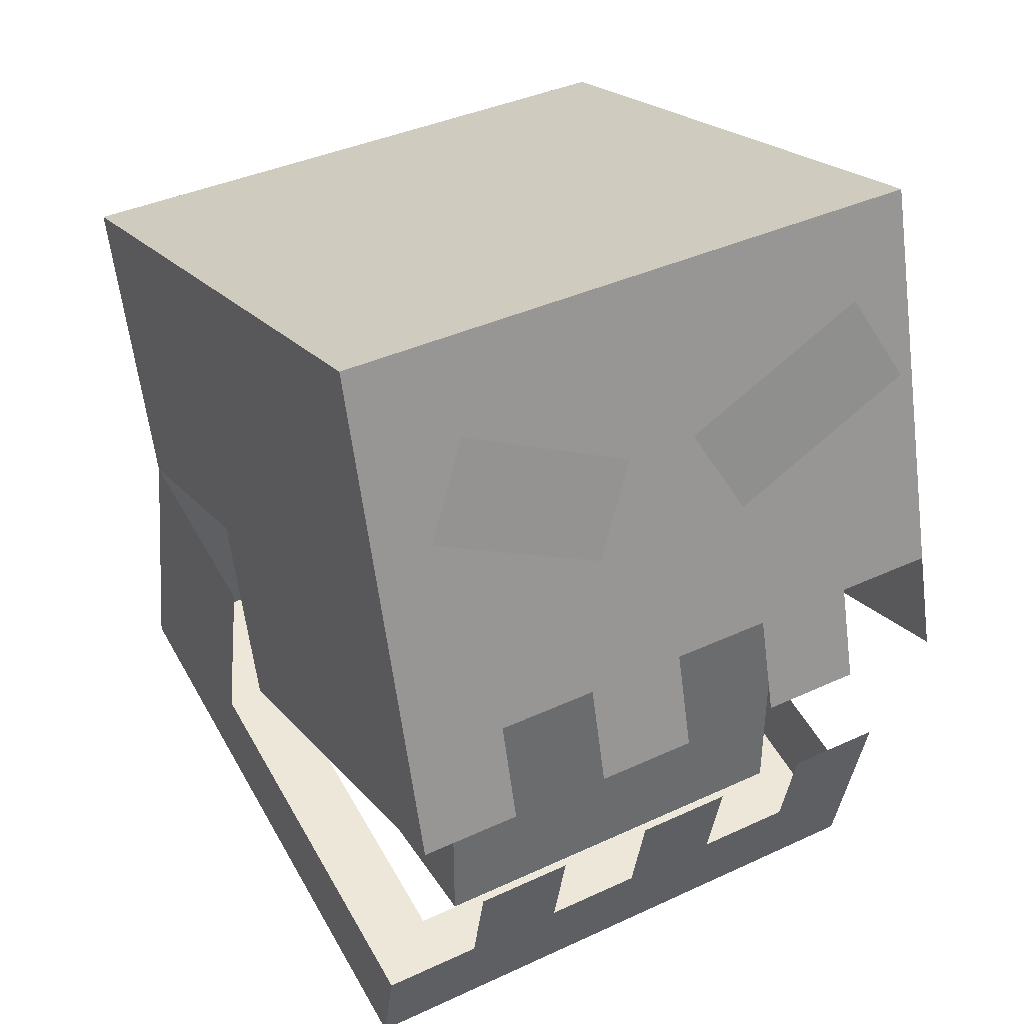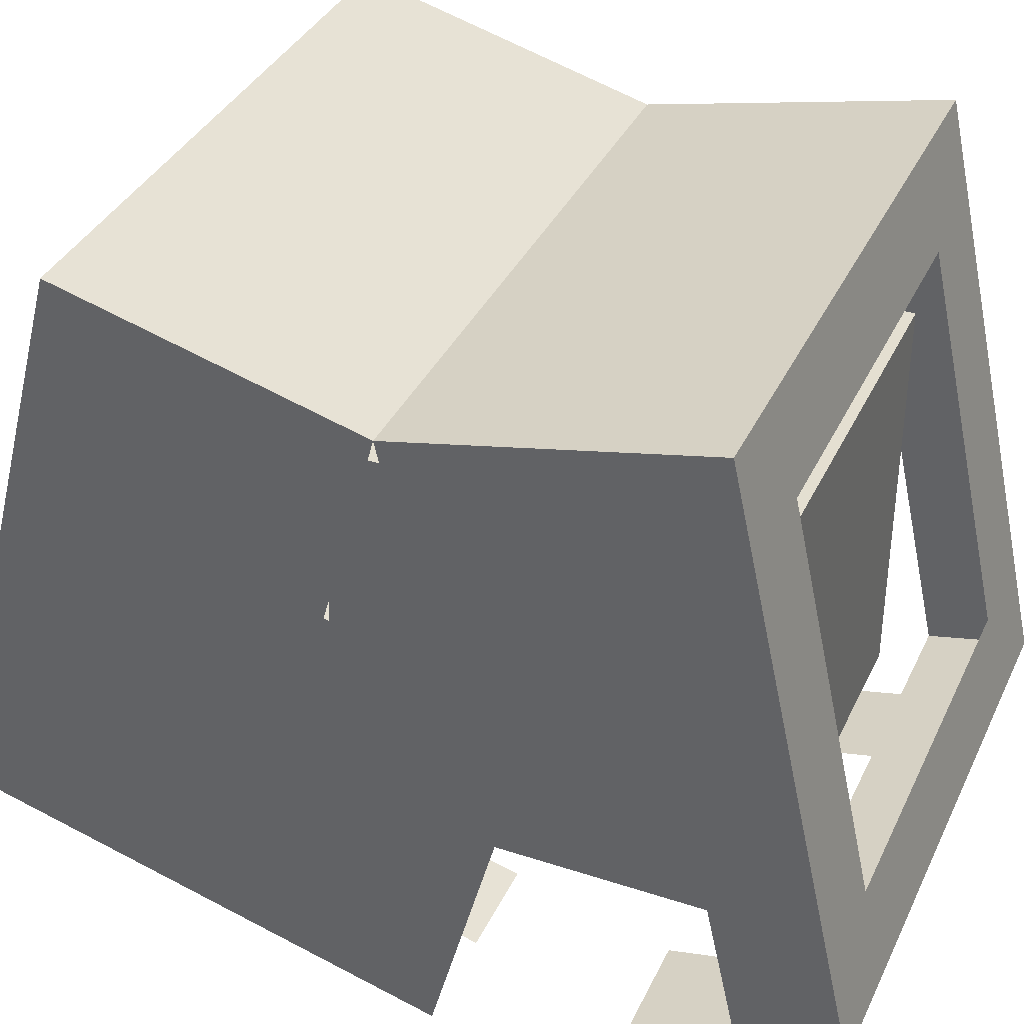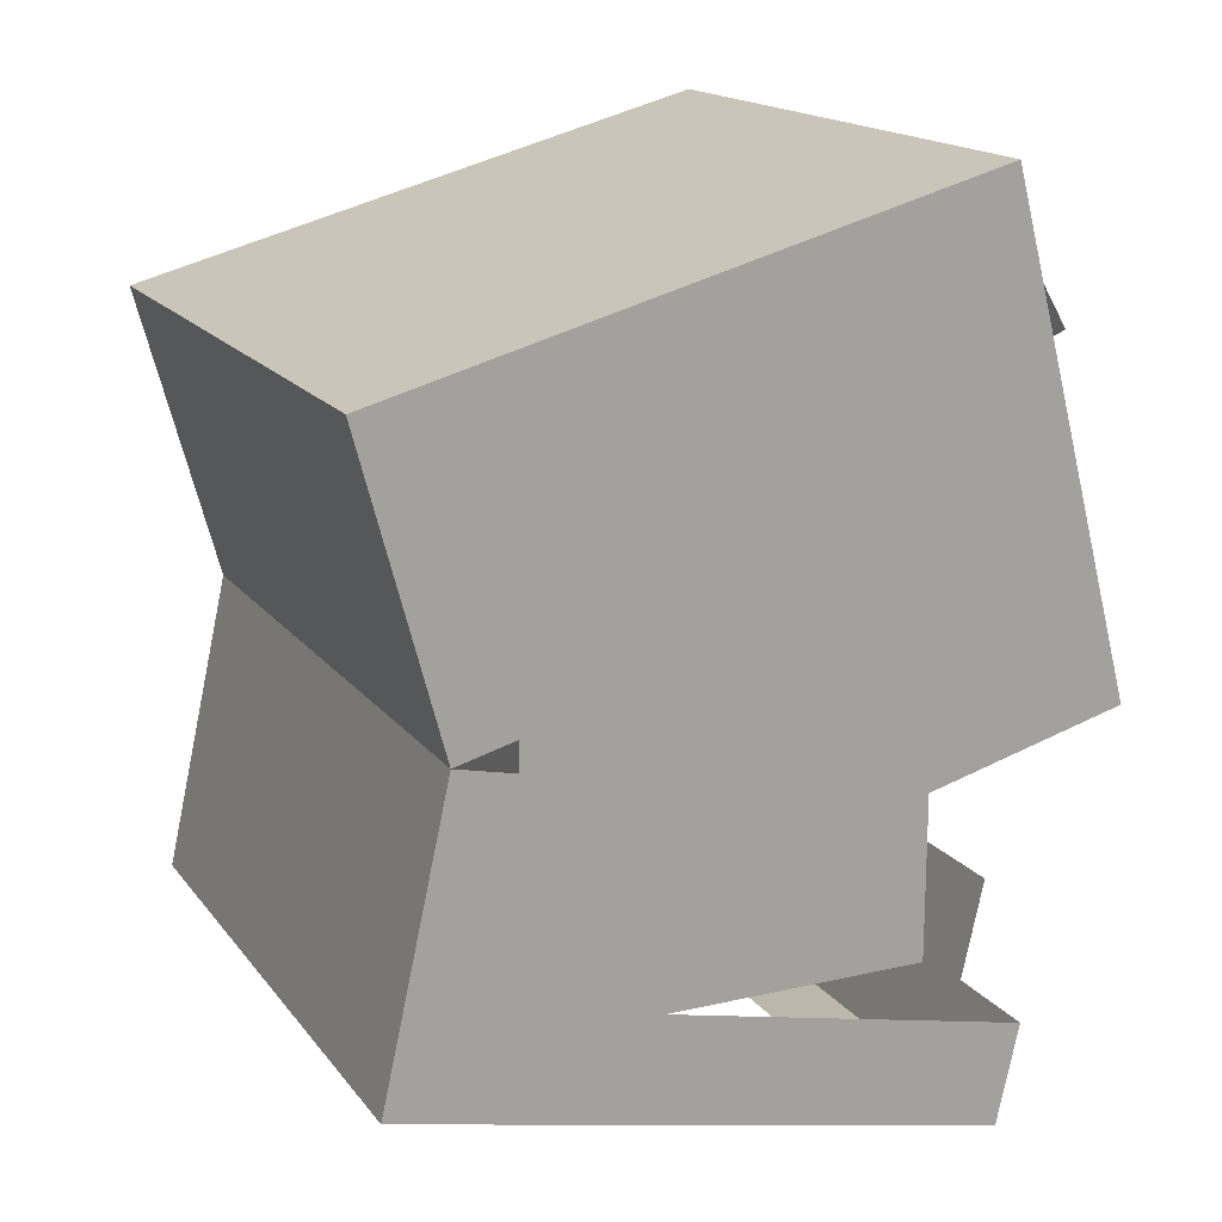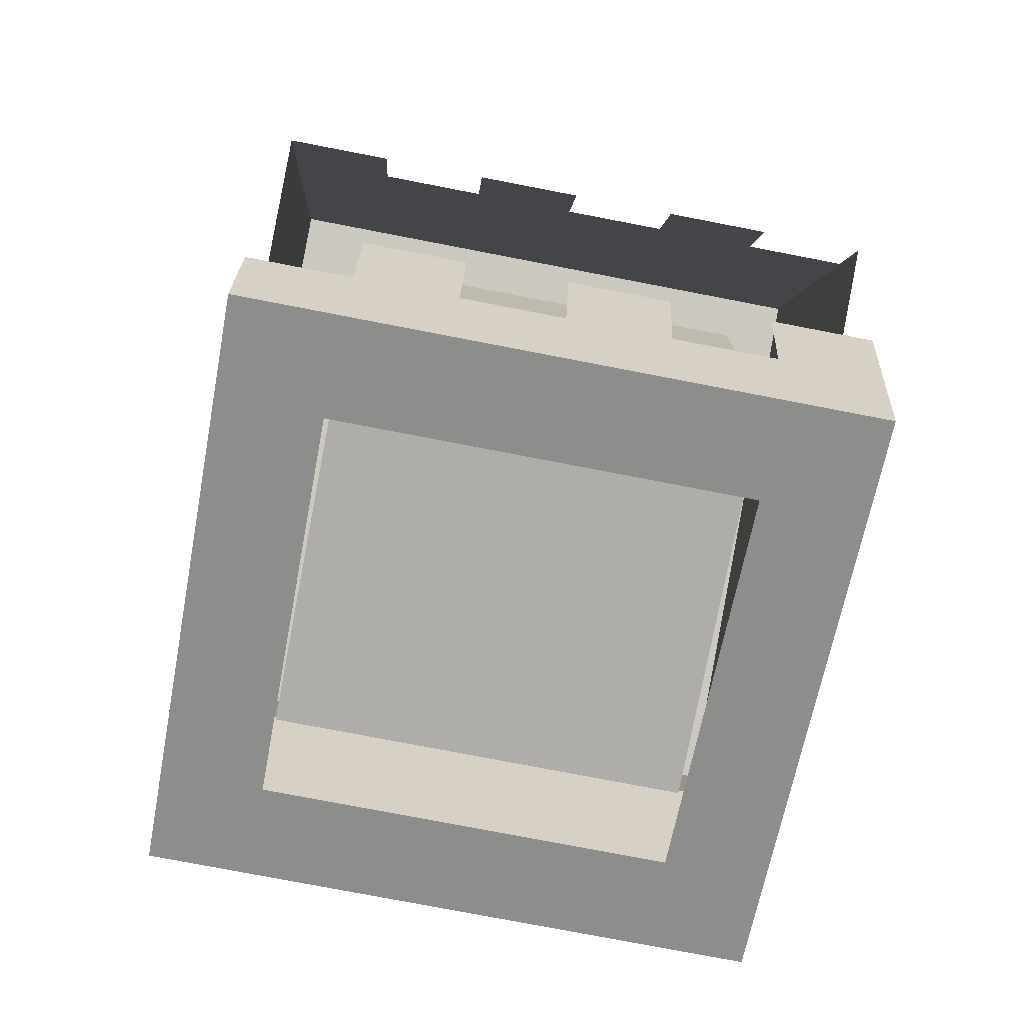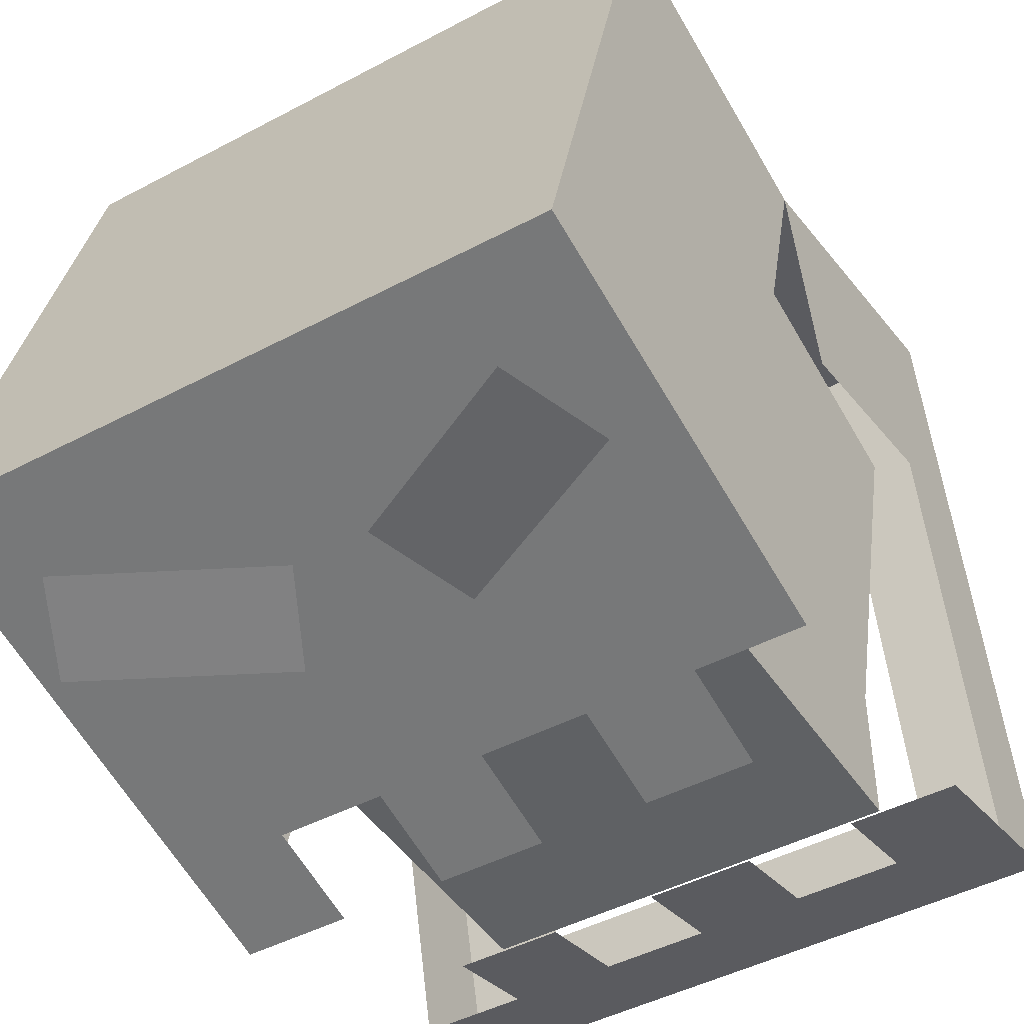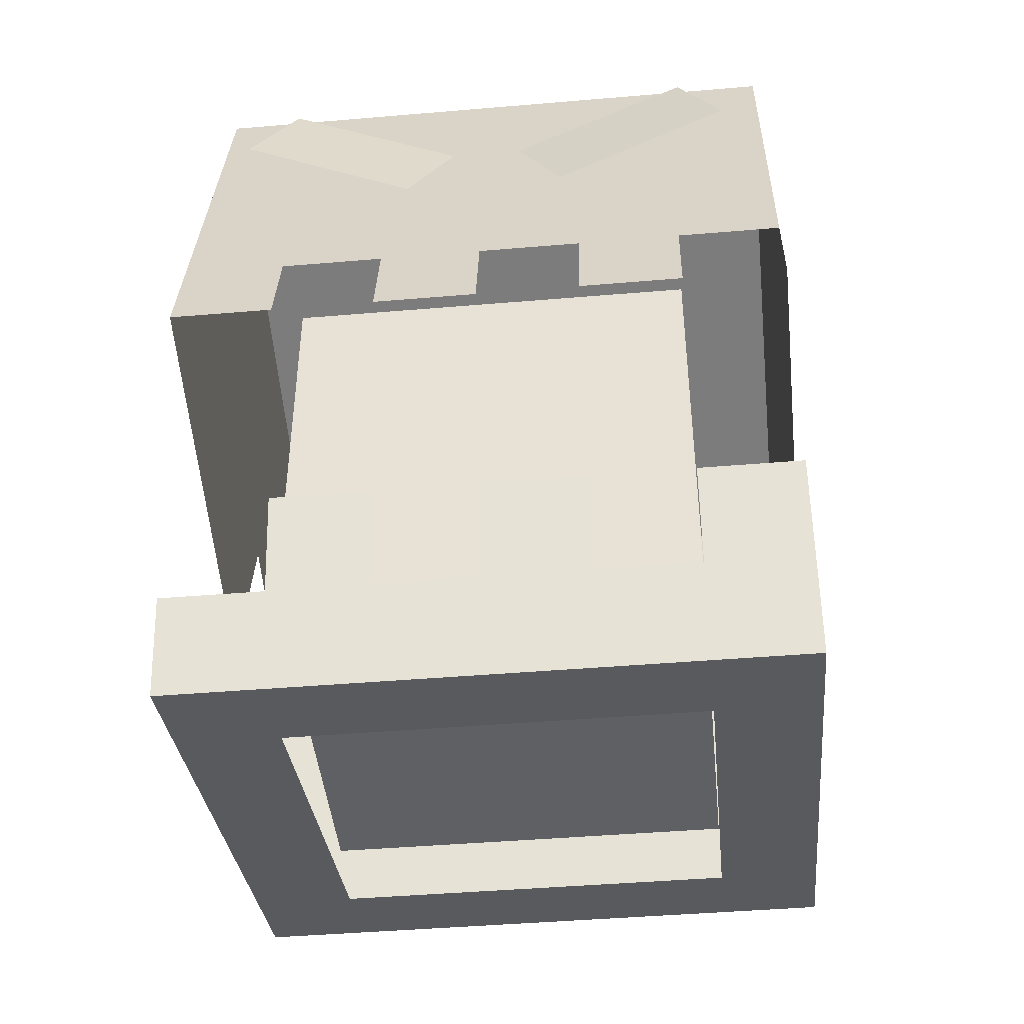
<metadata>
{"format":"obj","ext":"obj","renderer":"f3d","projection":"perspective","resolution":1024,"background":"white","views":[{"elev":39.1,"azim":150.0,"up":"+Y"},{"elev":36.6,"azim":-66.9,"up":"+Z"},{"elev":16.9,"azim":65.1,"up":"+Y"},{"elev":-77.1,"azim":169.1,"up":"+Y"},{"elev":-45.6,"azim":-148.5,"up":"+Z"},{"elev":-44.1,"azim":-174.3,"up":"+Y"}]}
</metadata>
<code>
o WAND_VAR4_Cube.035
v 0.3125 0.7157 0.3738
v 0.6875 0.7157 0.3738
v 0.3125 0.6186 0.736
v 0.6875 0.6186 0.736
v 0.3125 0.4138 0.2929
v 0.3125 0.4742 0.3091
v 0.3125 0.5346 0.3253
v 0.6875 0.5346 0.3253
v 0.6875 0.4742 0.3091
v 0.6875 0.4138 0.2929
v 0.6875 0.4375 0.6875
v 0.3125 0.4375 0.6875
v 0.6875 0.651 0.6153
v 0.3125 0.651 0.6153
v 0.3125 0.3491 0.5344
v 0.3125 0.4095 0.5506
v 0.3125 0.4699 0.5668
v 0.6875 0.3491 0.5344
v 0.6875 0.4095 0.5506
v 0.6875 0.4699 0.5668
v 0.5 0.7157 0.3738
v 0.5 0.6186 0.736
v 0.5 0.4375 0.6875
v 0.375 0.4138 0.2929
v 0.4375 0.4138 0.2929
v 0.5 0.4138 0.2929
v 0.5625 0.4138 0.2929
v 0.625 0.4138 0.2929
v 0.375 0.4742 0.3091
v 0.4375 0.4742 0.3091
v 0.5 0.4742 0.3091
v 0.5625 0.4742 0.3091
v 0.625 0.4742 0.3091
v 0.5 0.5346 0.3253
v 0.5 0.651 0.6153
v 0.3125 0.1726 0.3625
v 0.6875 0.1726 0.3625
v 0.3125 0.2545 0.7284
v 0.6875 0.2545 0.7284
v 0.3125 0.2336 0.3488
v 0.3125 0.2946 0.3352
v 0.6875 0.2336 0.3488
v 0.6875 0.4375 0.6875
v 0.3125 0.4375 0.6875
v 0.3125 0.2882 0.5928
v 0.3125 0.4102 0.5655
v 0.6875 0.2882 0.5928
v 0.6875 0.4102 0.5655
v 0.5 0.1726 0.3625
v 0.375 0.2336 0.3488
v 0.4375 0.2336 0.3488
v 0.5 0.2336 0.3488
v 0.5625 0.2336 0.3488
v 0.625 0.2336 0.3488
v 0.375 0.2946 0.3352
v 0.4375 0.2946 0.3352
v 0.5 0.2946 0.3352
v 0.5625 0.2946 0.3352
v 0.625 0.2946 0.3352
v 0.625 0.1863 0.4235
v 0.5 0.1863 0.4235
v 0.375 0.1863 0.4235
v 0.625 0.2409 0.6675
v 0.375 0.2409 0.6675
v 0.375 0.25 0.375
v 0.375 0.5 0.375
v 0.625 0.25 0.375
v 0.625 0.5 0.375
v 0.375 0.25 0.625
v 0.375 0.5 0.625
v 0.625 0.25 0.625
v 0.625 0.5 0.625
v 0.5 0.25 0.375
v 0.5 0.5 0.375
v 0.5 0.25 0.625
v 0.5 0.5 0.625
v 0.625 0.25 0.5
v 0.625 0.5 0.5
v 0.375 0.25 0.5
v 0.375 0.5 0.5
v 0.5 0.5 0.5
v 0.5 0.25 0.5
v 0.375 0.375 0.375
v 0.625 0.375 0.375
v 0.625 0.375 0.625
v 0.375 0.375 0.625
v 0.5 0.375 0.625
v 0.5 0.375 0.375
v 0.375 0.375 0.5
v 0.625 0.375 0.5
v 0.3125 0.7157 0.3738
v 0.6875 0.7157 0.3738
v 0.3125 0.6186 0.736
v 0.6875 0.6186 0.736
v 0.3125 0.4138 0.2929
v 0.3125 0.4742 0.3091
v 0.3125 0.5346 0.3253
v 0.6875 0.5346 0.3253
v 0.6875 0.4742 0.3091
v 0.6875 0.4138 0.2929
v 0.6875 0.4375 0.6875
v 0.3125 0.4375 0.6875
v 0.6875 0.651 0.6153
v 0.3125 0.651 0.6153
v 0.3125 0.3491 0.5344
v 0.3125 0.4095 0.5506
v 0.3125 0.4699 0.5668
v 0.6875 0.3491 0.5344
v 0.6875 0.4095 0.5506
v 0.6875 0.4699 0.5668
v 0.5 0.7157 0.3738
v 0.5 0.6186 0.736
v 0.5 0.4375 0.6875
v 0.375 0.4138 0.2929
v 0.4375 0.4138 0.2929
v 0.5 0.4138 0.2929
v 0.5625 0.4138 0.2929
v 0.625 0.4138 0.2929
v 0.375 0.4742 0.3091
v 0.4375 0.4742 0.3091
v 0.5 0.4742 0.3091
v 0.5625 0.4742 0.3091
v 0.625 0.4742 0.3091
v 0.5 0.5346 0.3253
v 0.5 0.651 0.6153
v 0.3125 0.1726 0.3625
v 0.6875 0.1726 0.3625
v 0.3125 0.2545 0.7284
v 0.6875 0.2545 0.7284
v 0.3125 0.2336 0.3488
v 0.3125 0.2946 0.3352
v 0.6875 0.2336 0.3488
v 0.6875 0.4375 0.6875
v 0.3125 0.4375 0.6875
v 0.3125 0.2882 0.5928
v 0.3125 0.4102 0.5655
v 0.6875 0.2882 0.5928
v 0.6875 0.4102 0.5655
v 0.5 0.1726 0.3625
v 0.375 0.2336 0.3488
v 0.4375 0.2336 0.3488
v 0.5 0.2336 0.3488
v 0.5625 0.2336 0.3488
v 0.625 0.2336 0.3488
v 0.375 0.2946 0.3352
v 0.4375 0.2946 0.3352
v 0.5 0.2946 0.3352
v 0.5625 0.2946 0.3352
v 0.625 0.2946 0.3352
v 0.625 0.1863 0.4235
v 0.5 0.1863 0.4235
v 0.375 0.1863 0.4235
v 0.625 0.2409 0.6675
v 0.375 0.2409 0.6675
f 88 74 68 84
f 90 78 72 85
f 87 76 70 86
f 89 80 66 83
f 82 75 69 79
f 81 74 66 80
f 78 68 74 81
f 77 71 75 82
f 85 72 76 87
f 83 66 74 88
f 67 77 82 73
f 72 78 81 76
f 76 81 80 70
f 73 82 79 65
f 86 70 80 89
f 84 68 78 90
f 67 84 90 77
f 69 86 89 79
f 65 83 88 73
f 71 85 87 75
f 79 89 83 65
f 75 87 86 69
f 77 90 85 71
f 73 88 84 67
f 2 8 34 21
f 3 14 17 12
f 28 33 9 10
f 8 20 19 9
f 9 19 18 10
f 35 22 4 13
f 17 7 6 16
f 16 6 5 15
f 14 1 7 17
f 2 13 20 8
f 35 14 3 22
f 21 34 7 1
f 7 34 30 29
f 34 8 33 32
f 22 23 11 4
f 31 30 34
f 24 29 30 25
f 9 33 8
f 26 31 32 27
f 31 34 32
f 14 35 21 1
f 6 7 29
f 3 12 23 22
f 21 35 13 2
f 20 13 4 11
f 37 39 63 60
f 54 42 37
f 45 40 36 38
f 50 51 49 36
f 45 38 44 46
f 53 54 37 49
f 62 64 38 36
f 37 60 61 49
f 61 62 36 49
f 40 41 55 50
f 51 56 57 52
f 53 58 59 54
f 36 40 50
f 51 52 49
f 49 52 53
f 42 47 39 37
f 38 39 43 44
f 39 47 48 43
f 39 38 64 63
f 92 111 124 98
f 93 102 107 104
f 118 100 99 123
f 98 99 109 110
f 99 100 108 109
f 125 103 94 112
f 107 106 96 97
f 106 105 95 96
f 104 107 97 91
f 92 98 110 103
f 125 112 93 104
f 111 91 97 124
f 97 119 120 124
f 124 122 123 98
f 112 94 101 113
f 121 124 120
f 114 115 120 119
f 99 98 123
f 116 117 122 121
f 121 122 124
f 104 91 111 125
f 96 119 97
f 93 112 113 102
f 111 92 103 125
f 110 101 94 103
f 127 150 153 129
f 144 127 132
f 135 128 126 130
f 140 126 139 141
f 135 136 134 128
f 143 139 127 144
f 152 126 128 154
f 127 139 151 150
f 151 139 126 152
f 130 140 145 131
f 141 142 147 146
f 143 144 149 148
f 126 140 130
f 141 139 142
f 139 143 142
f 132 127 129 137
f 128 134 133 129
f 129 133 138 137
f 129 153 154 128
o WAND_VAR4_EYEBROWS_Cube.037
v 0.4496 0.562 0.3234
v 0.4777 0.6155 0.3395
v 0.339 0.6203 0.3234
v 0.3671 0.6737 0.3395
v 0.5504 0.562 0.3234
v 0.5223 0.6155 0.3395
v 0.661 0.6203 0.3234
v 0.6329 0.6737 0.3395
f 156 155 157 158
f 160 162 161 159

</code>
